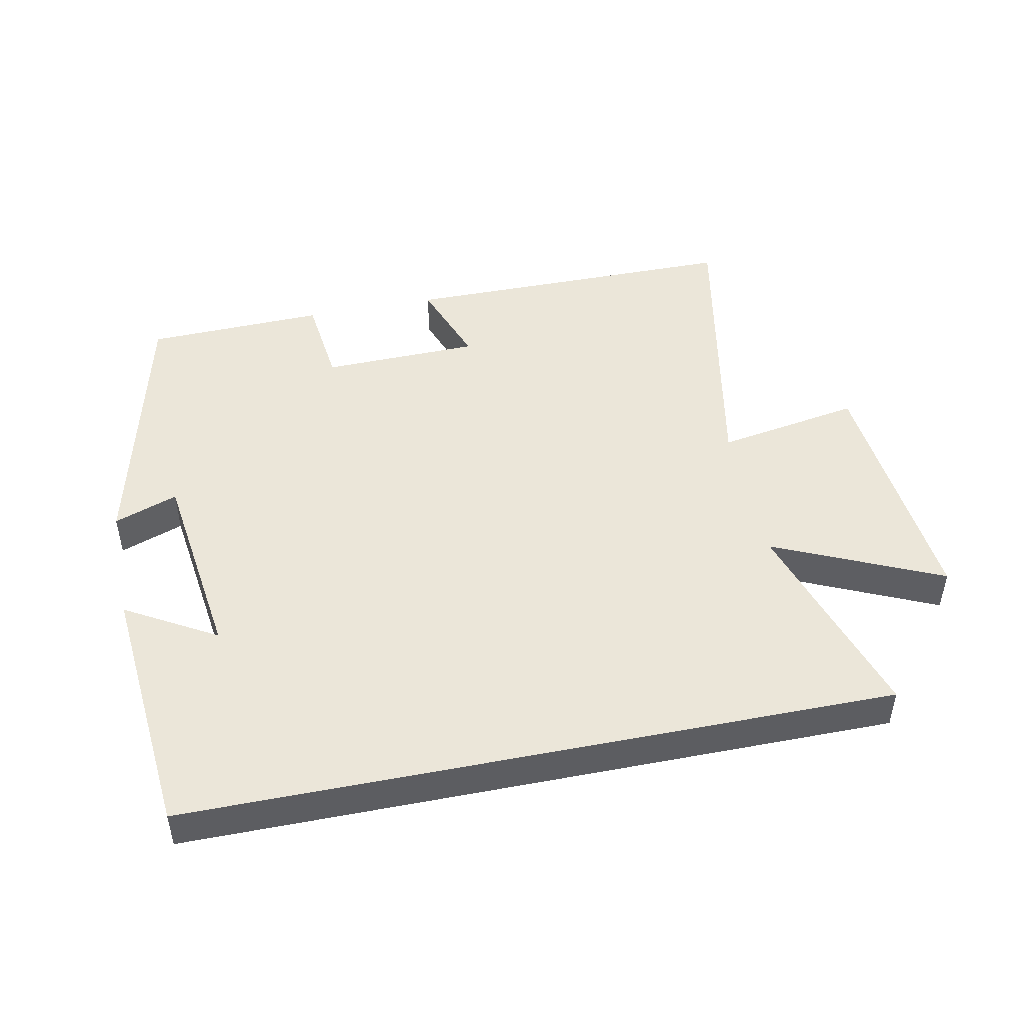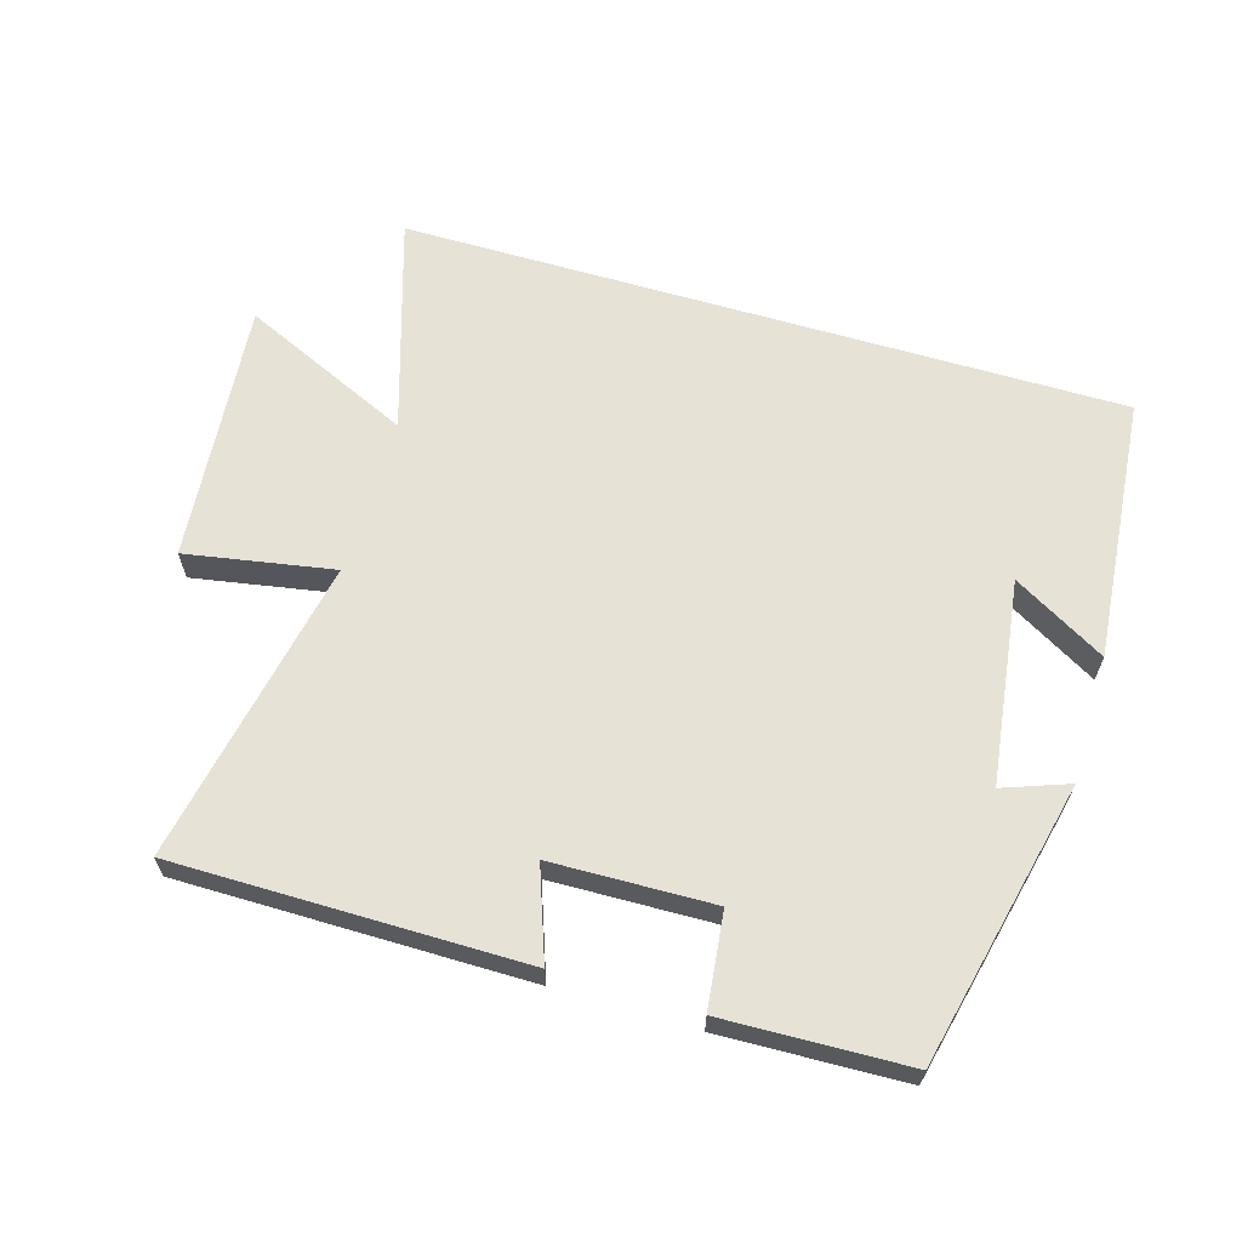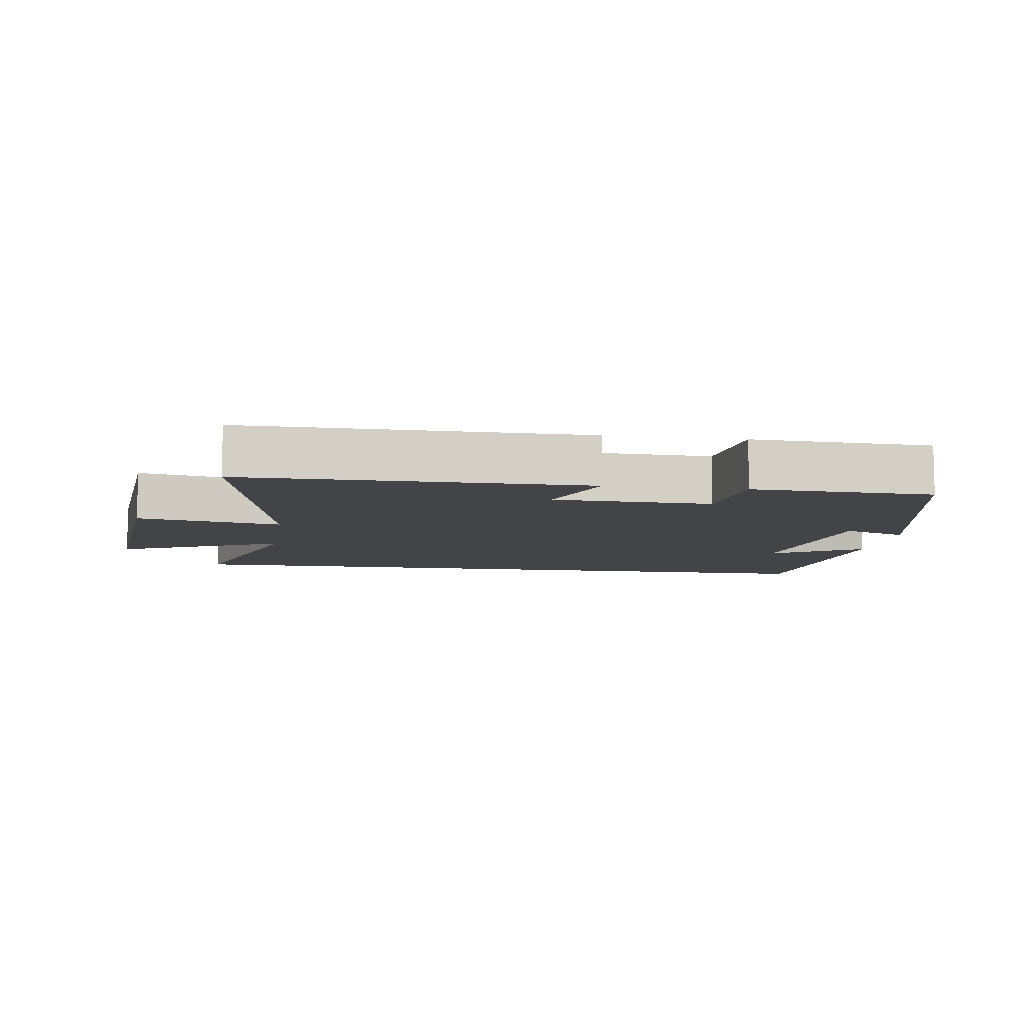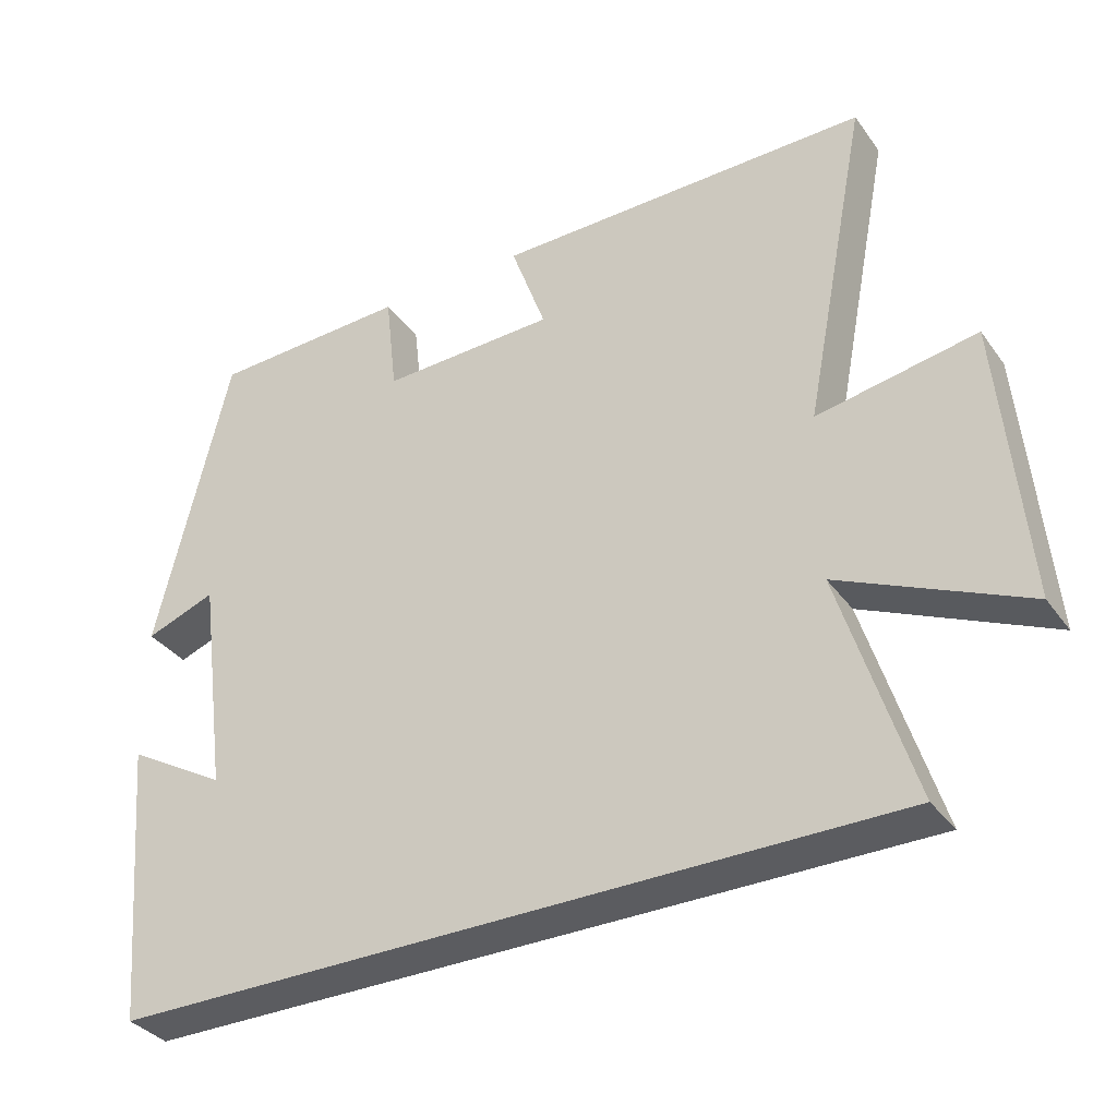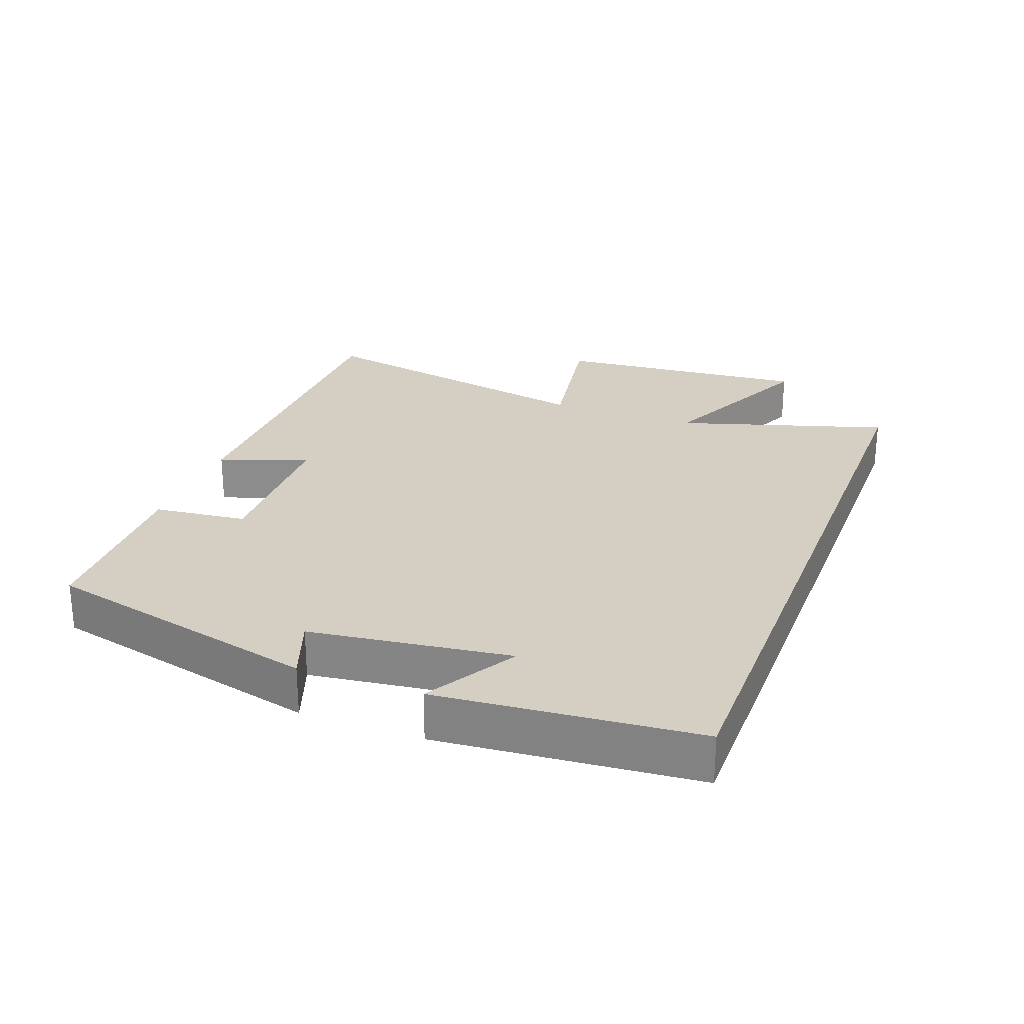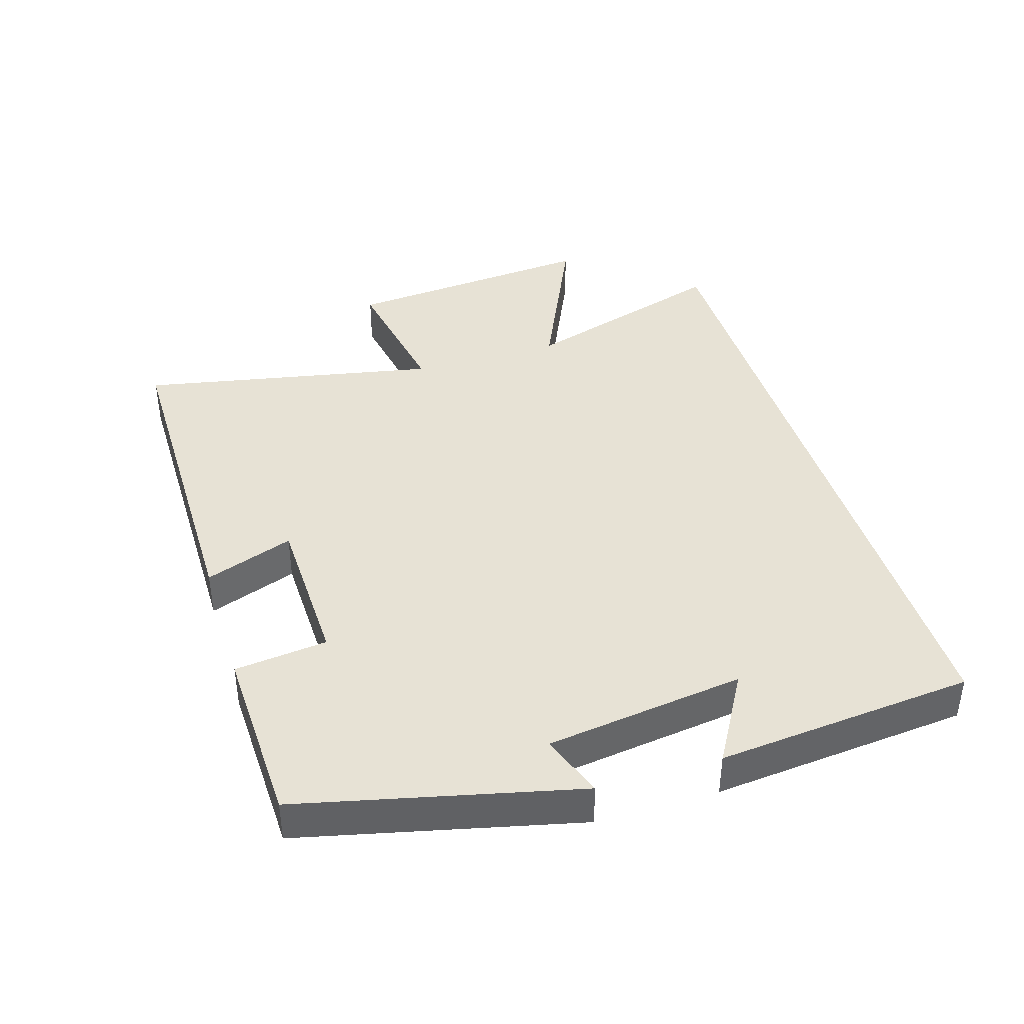
<metadata>
{"format":"obj","ext":"obj","renderer":"f3d","projection":"perspective","resolution":1024,"background":"white","views":[{"elev":47.3,"azim":168.5,"up":"+Y"},{"elev":63.5,"azim":16.5,"up":"+Y"},{"elev":-8.3,"azim":-8.4,"up":"+Y"},{"elev":-34.9,"azim":-149.1,"up":"+Z"},{"elev":25.7,"azim":110.7,"up":"+Y"},{"elev":40.5,"azim":72.9,"up":"+Y"}]}
</metadata>
<code>
v -0.588 0.07 0.5
v -0.075 0.07 0.5
v -0.123 0.07 0.366
v 0.115 0.07 0.36
v 0.131 0.07 0.5
v 0.402 0.07 0.491
v 0.5 0.07 0.074
v 0.404 0.07 0.109
v 0.364 0.07 -0.191
v 0.5 0.07 -0.112
v 0.465 0.07 -0.5
v -0.598 0.07 -0.5
v -0.5 0.07 -0.184
v -0.751 0.07 -0.298
v -0.717 0.07 0.088
v -0.5 0.07 0.05
v -0.588 0 0.5
v -0.075 0 0.5
v -0.123 0 0.366
v 0.115 0 0.36
v 0.131 0 0.5
v 0.402 0 0.491
v 0.5 0 0.074
v 0.404 0 0.109
v 0.364 0 -0.191
v 0.5 0 -0.112
v 0.465 0 -0.5
v -0.598 0 -0.5
v -0.5 0 -0.184
v -0.751 0 -0.298
v -0.717 0 0.088
v -0.5 0 0.05
f 13 14 15 16
f 11 12 13
f 11 13 16
f 9 10 11
f 9 11 16 1
f 6 7 8
f 5 6 8
f 4 5 8
f 3 4 8 9
f 1 2 3
f 1 3 9
f 32 31 30 29
f 29 28 27
f 32 29 27
f 27 26 25
f 17 32 27 25
f 24 23 22
f 24 22 21
f 24 21 20
f 25 24 20 19
f 19 18 17
f 25 19 17
f 1 17 18 2
f 2 18 19 3
f 3 19 20 4
f 4 20 21 5
f 5 21 22 6
f 6 22 23 7
f 7 23 24 8
f 8 24 25 9
f 9 25 26 10
f 10 26 27 11
f 11 27 28 12
f 12 28 29 13
f 13 29 30 14
f 14 30 31 15
f 15 31 32 16
f 16 32 17 1

</code>
